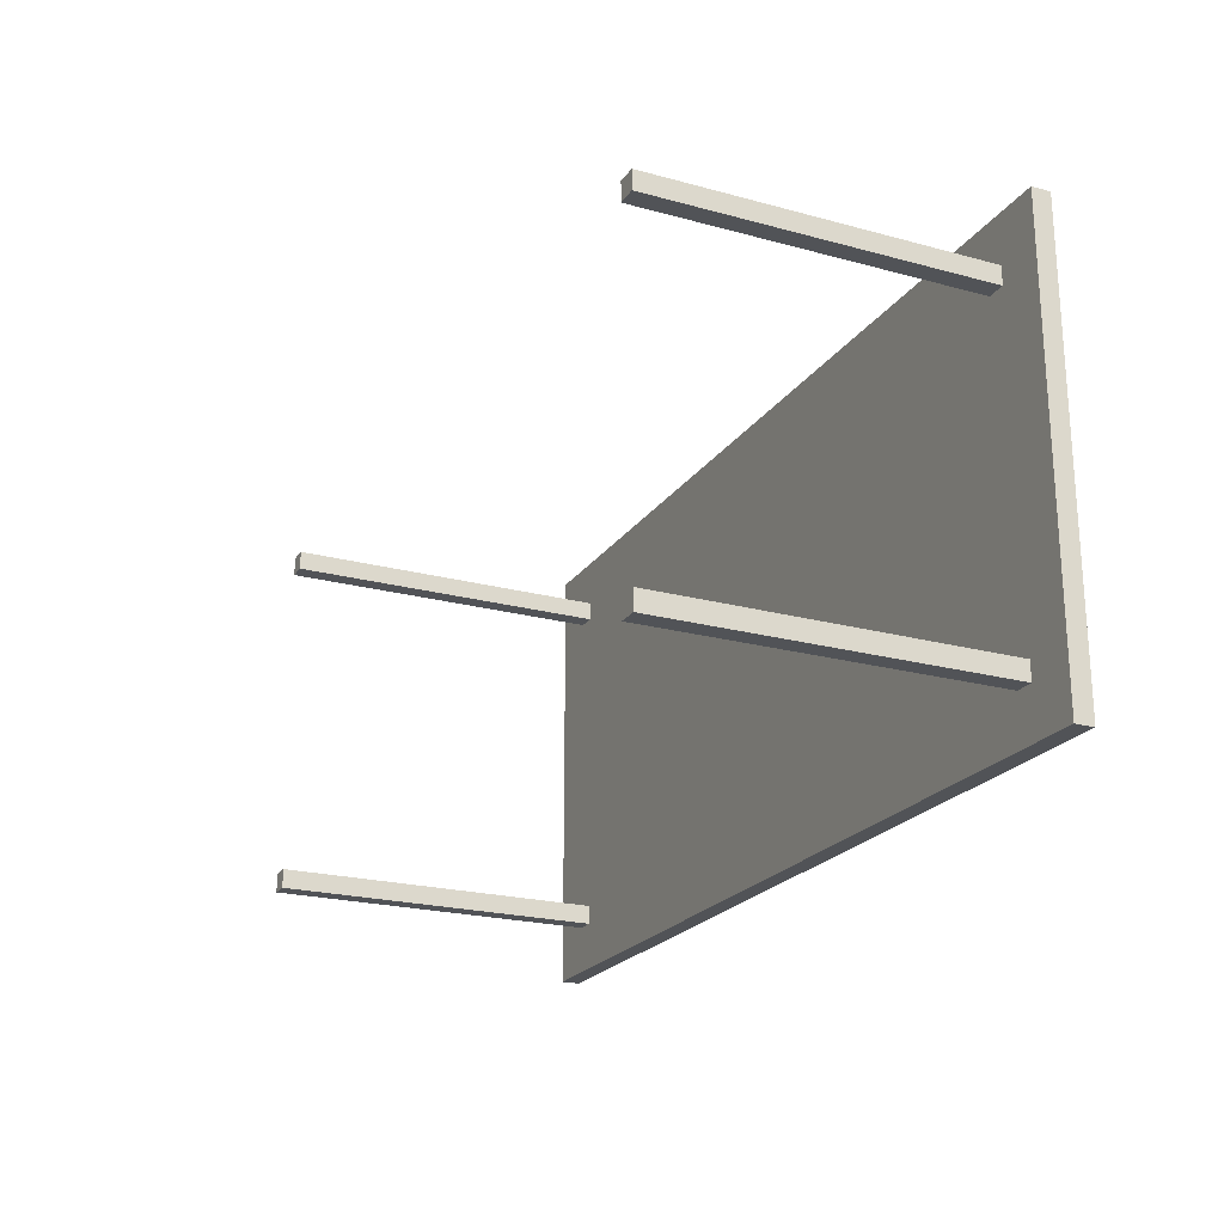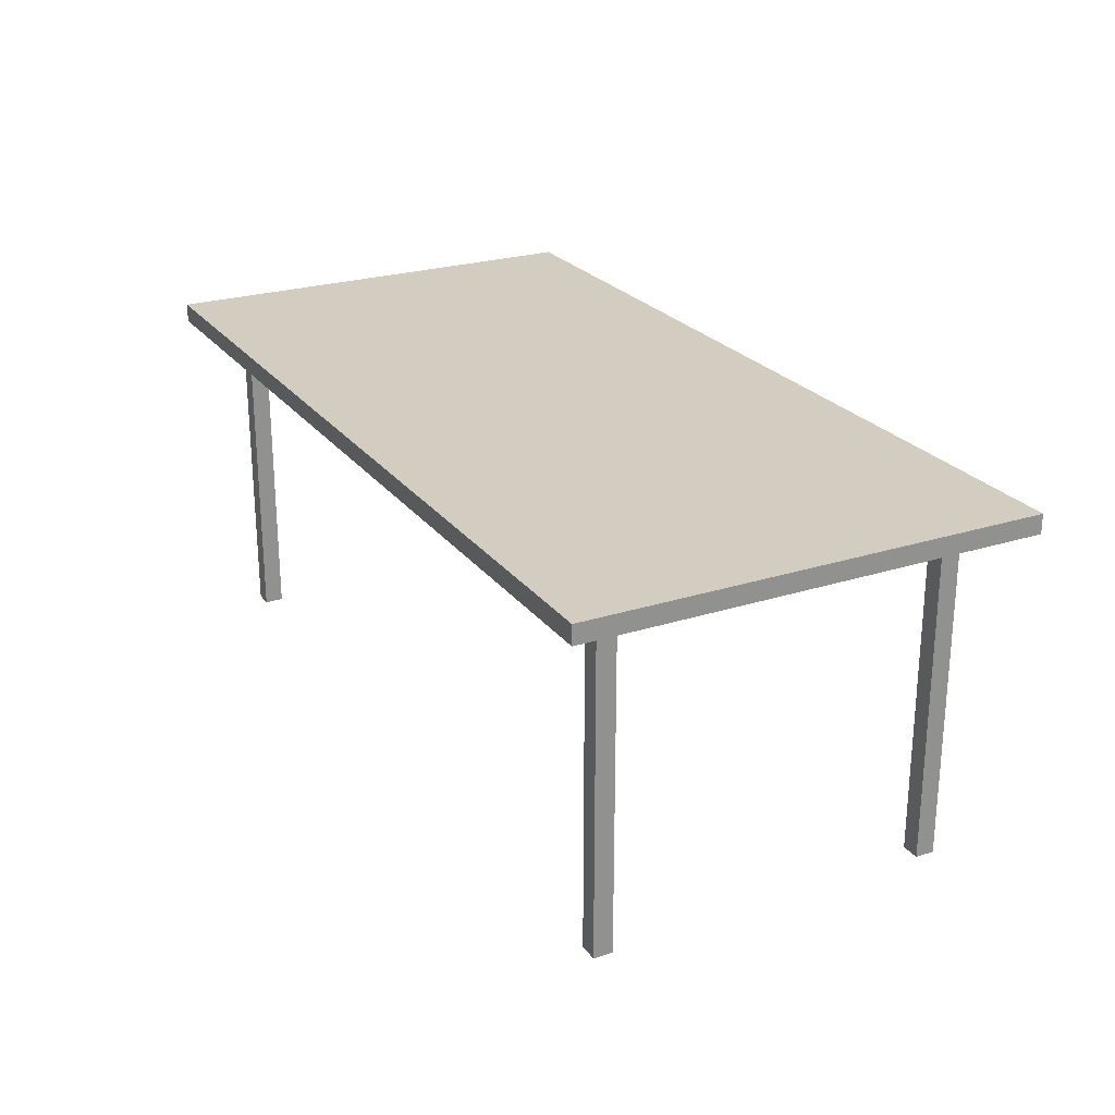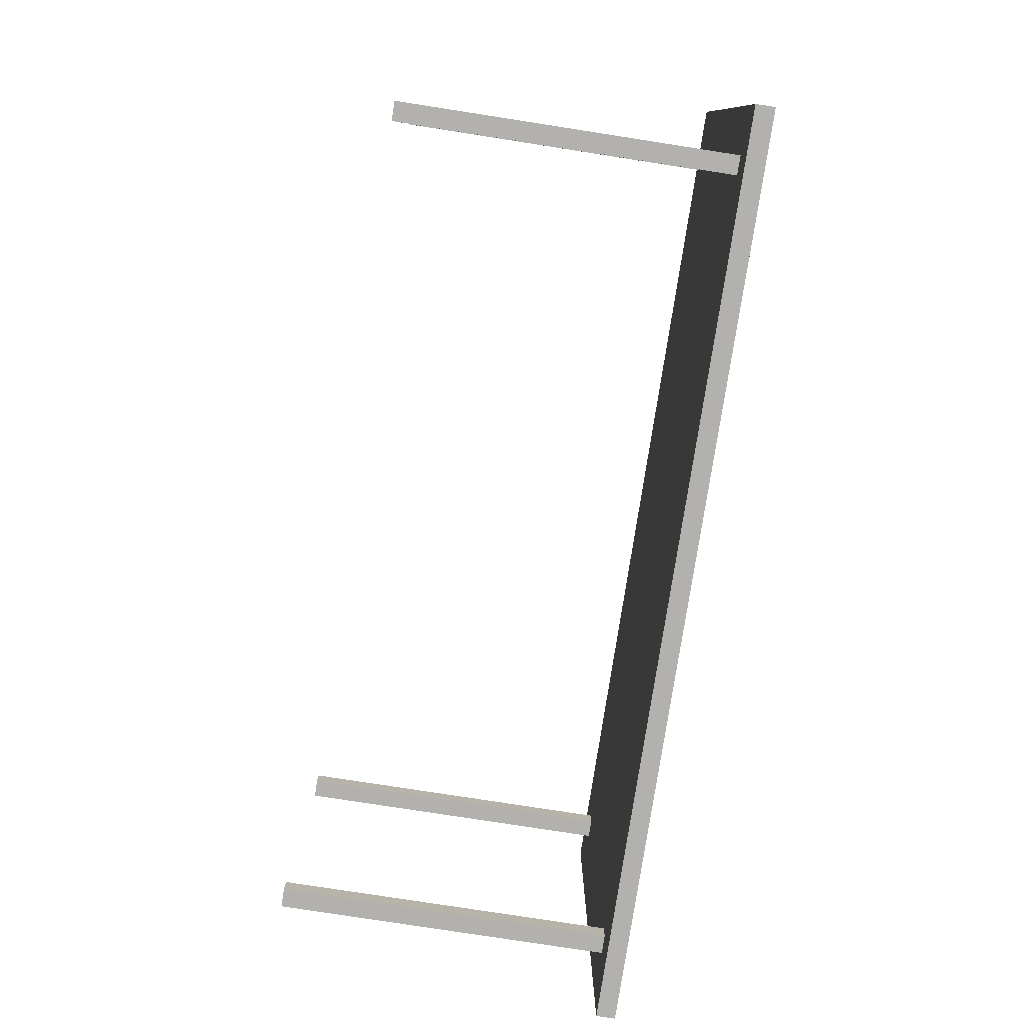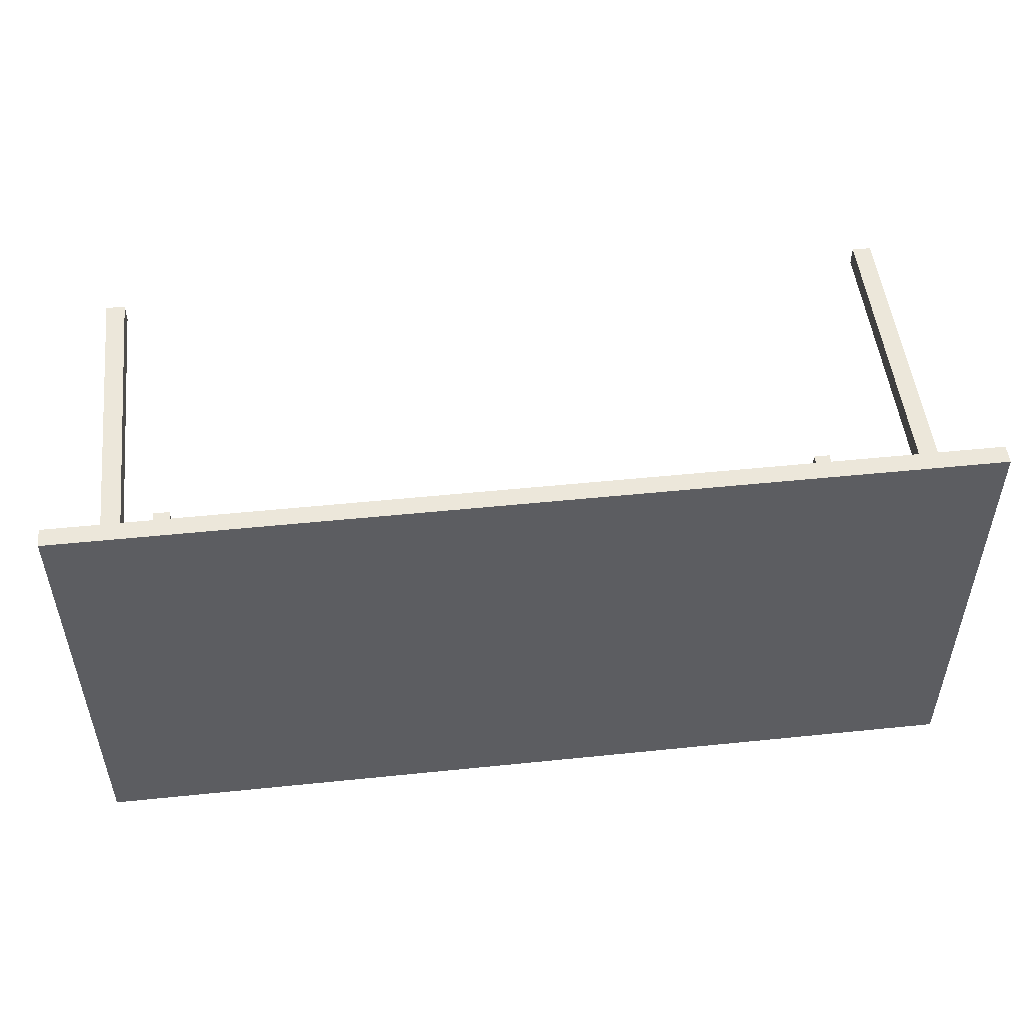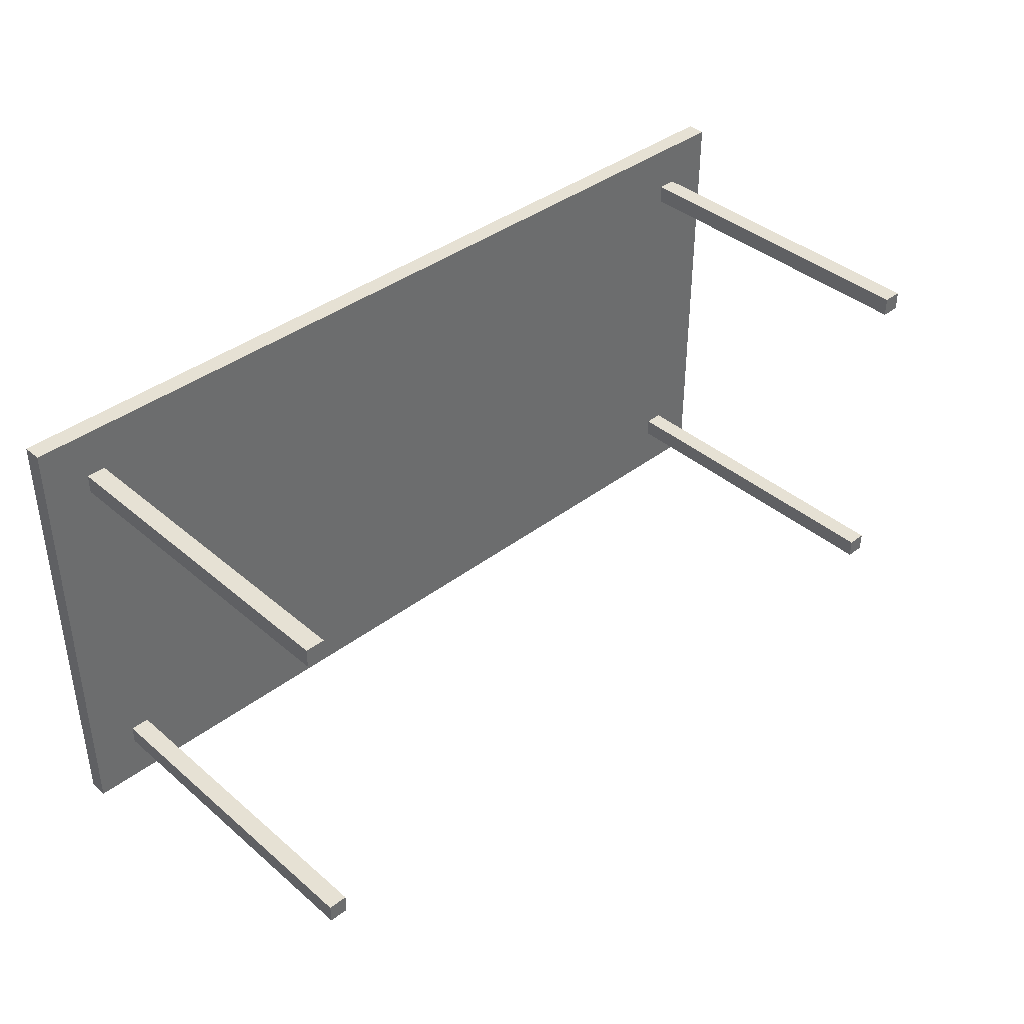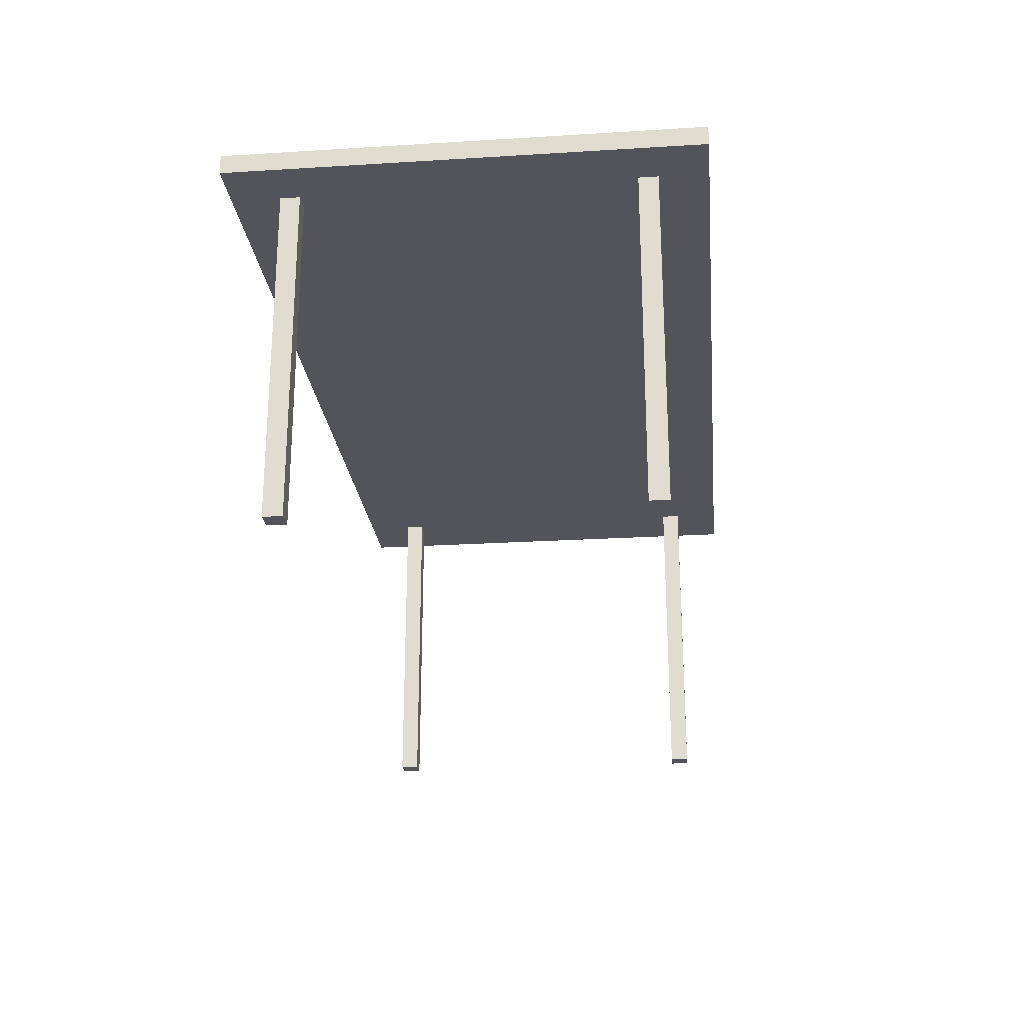
<metadata>
{"format":"obj","ext":"obj","renderer":"f3d","projection":"perspective","resolution":1024,"background":"white","views":[{"elev":-22.1,"azim":-115.2,"up":"+Y"},{"elev":24.4,"azim":-117.8,"up":"+Z"},{"elev":-79.2,"azim":-98.8,"up":"+Y"},{"elev":50.9,"azim":-6.4,"up":"+Y"},{"elev":39.3,"azim":136.6,"up":"+Y"},{"elev":-23.8,"azim":-84.1,"up":"+Z"}]}
</metadata>
<code>
o Cube.002_Cube.000
v -48 24 2
v 48 24 2
v 48 24 -6.1e-05
v -48 24 6.1e-05
v 48 -24 2
v 48 -24 -6.1e-05
v -48 -24 2
v -48 -24 6.1e-05
v -43 19 1
v -41 19 1
v -41 19 -35
v -43 19 -35
v -41 17 1
v -41 17 -35
v -43 17 1
v -43 17 -35
v -43 -17 1
v -41 -17 1
v -41 -17 -35
v -43 -17 -35
v -41 -19 1
v -41 -19 -35
v -43 -19 1
v -43 -19 -35
v 41 19 0.9999
v 43 19 0.9999
v 43 19 -35
v 41 19 -35
v 43 17 0.9999
v 43 17 -35
v 41 17 0.9999
v 41 17 -35
v 41 -17 0.9999
v 43 -17 0.9999
v 43 -17 -35
v 41 -17 -35
v 43 -19 0.9999
v 43 -19 -35
v 41 -19 0.9999
v 41 -19 -35
f 1 2 3 4
f 2 5 6 3
f 5 7 8 6
f 7 1 4 8
f 4 3 6 8
f 7 5 2 1
f 9 10 11 12
f 10 13 14 11
f 13 15 16 14
f 15 9 12 16
f 12 11 14 16
f 15 13 10 9
f 17 18 19 20
f 18 21 22 19
f 21 23 24 22
f 23 17 20 24
f 20 19 22 24
f 23 21 18 17
f 25 26 27 28
f 26 29 30 27
f 29 31 32 30
f 31 25 28 32
f 28 27 30 32
f 31 29 26 25
f 33 34 35 36
f 34 37 38 35
f 37 39 40 38
f 39 33 36 40
f 36 35 38 40
f 39 37 34 33

</code>
